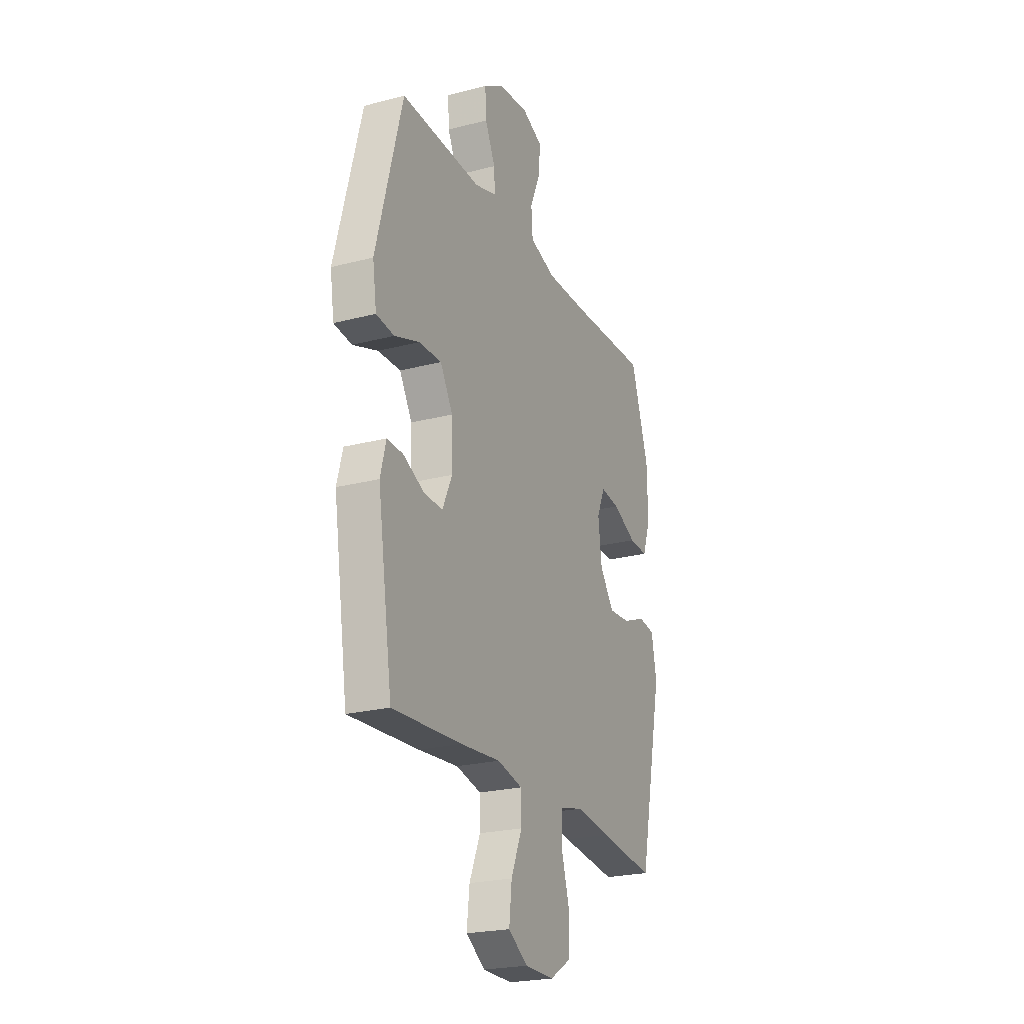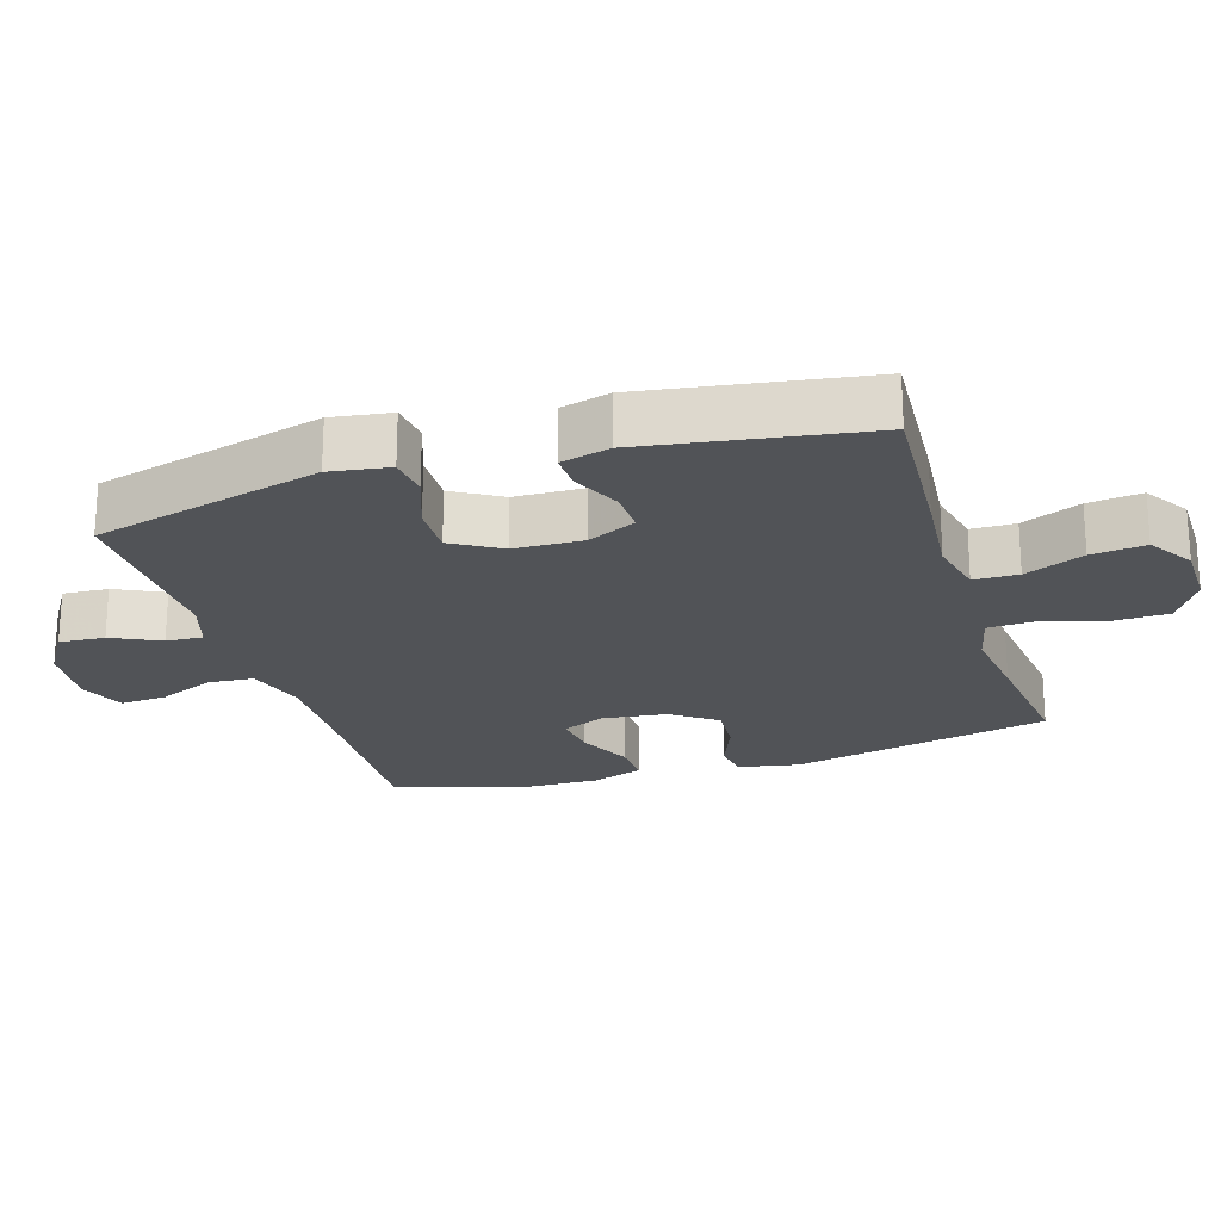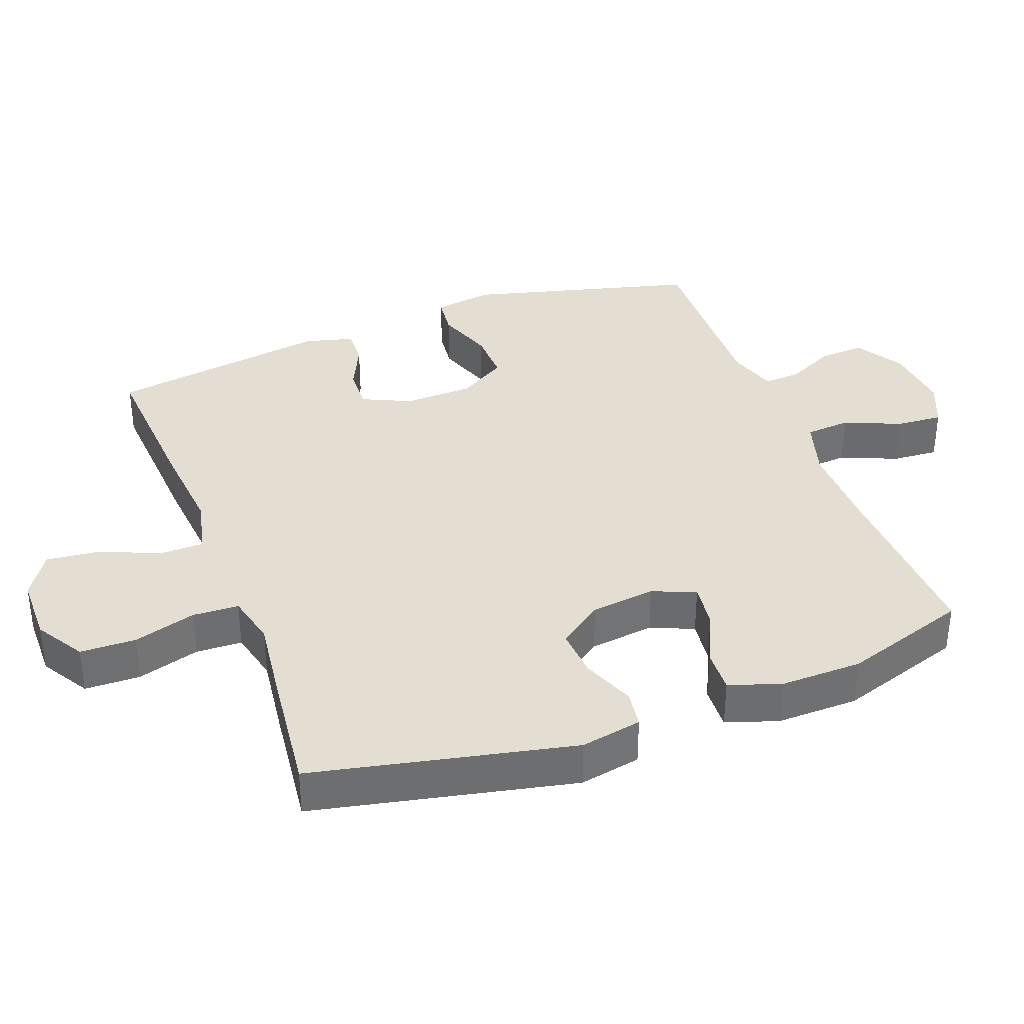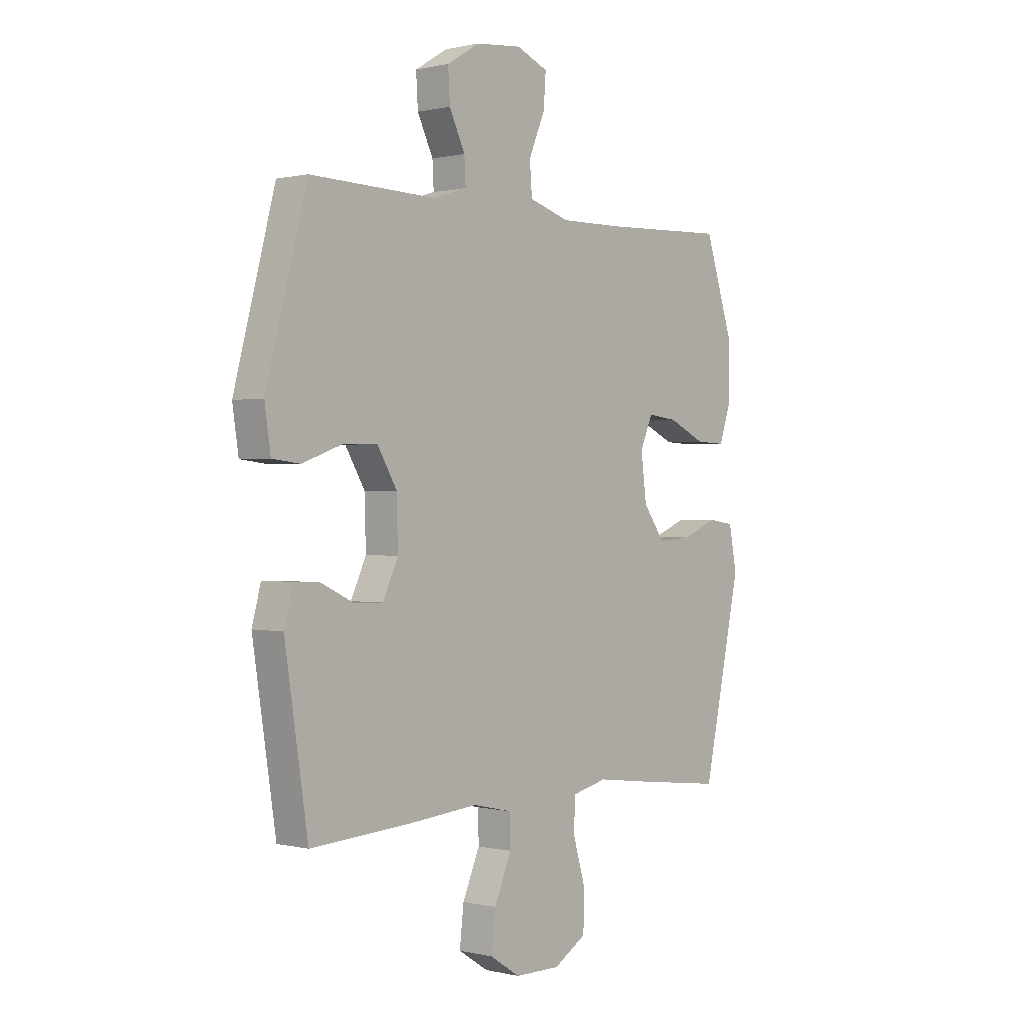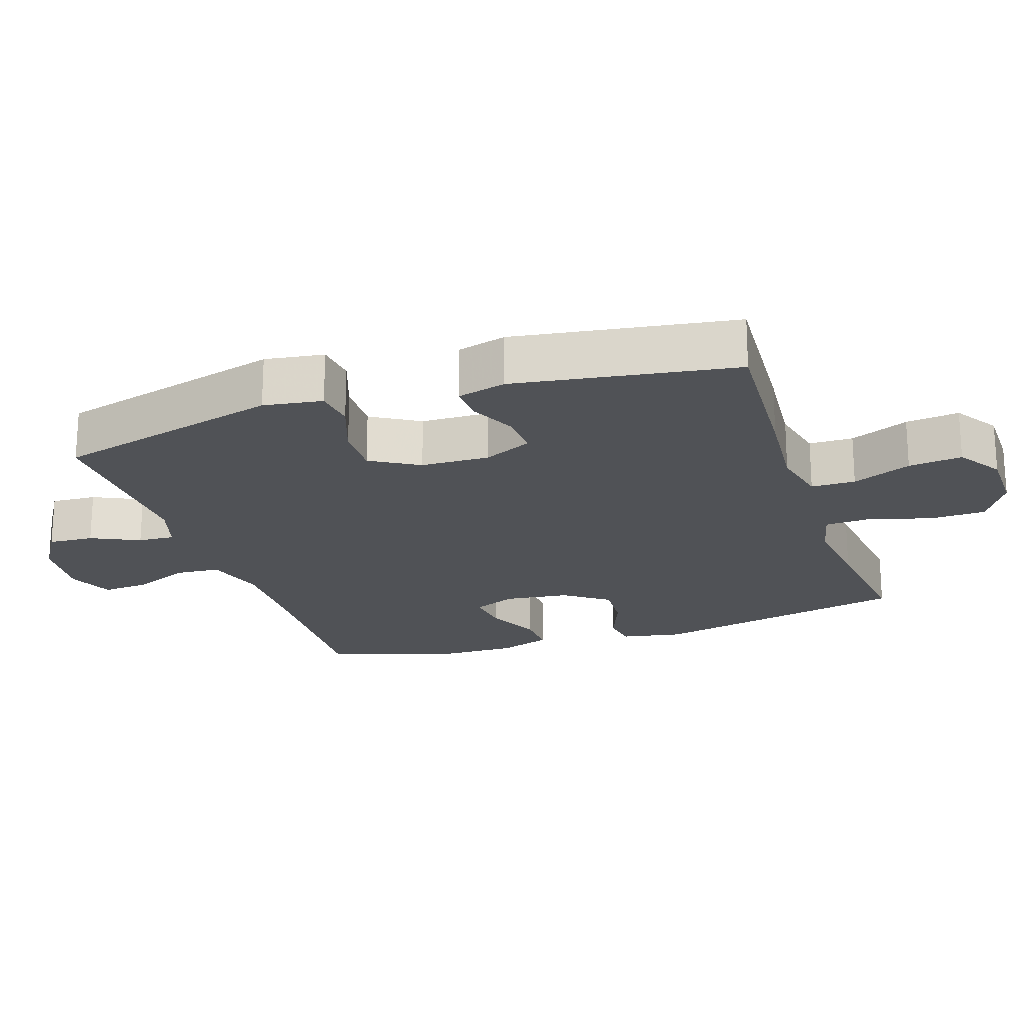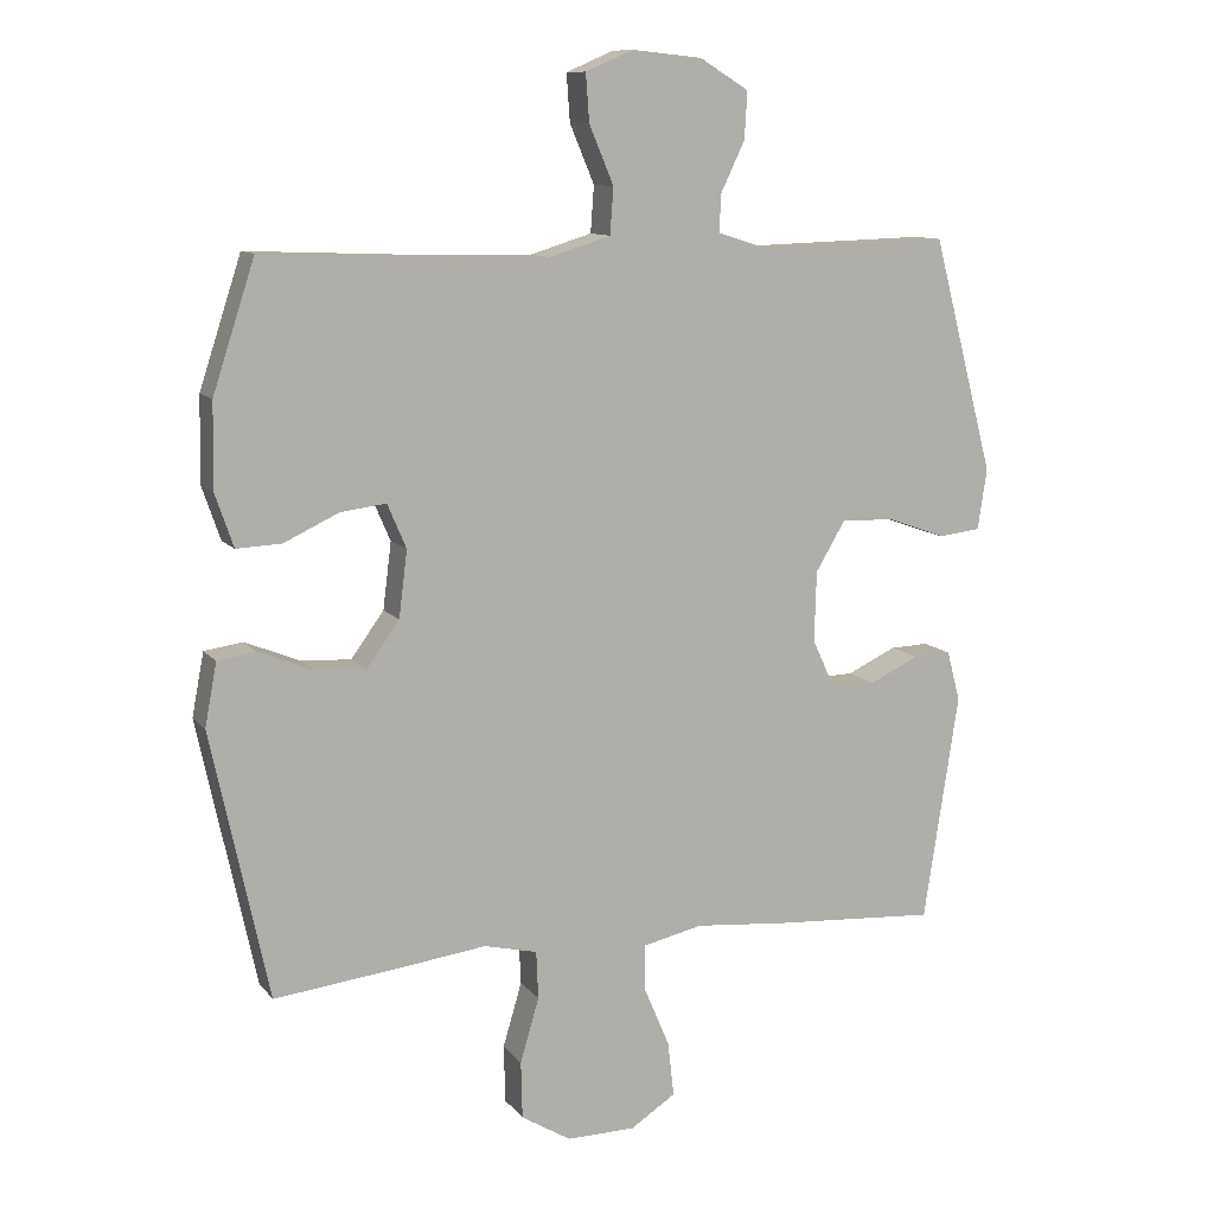
<metadata>
{"format":"obj","ext":"obj","renderer":"f3d","projection":"perspective","resolution":1024,"background":"white","views":[{"elev":-23.4,"azim":113.7,"up":"+Z"},{"elev":-22.2,"azim":107.2,"up":"+Y"},{"elev":36.3,"azim":-110.6,"up":"+Y"},{"elev":0.4,"azim":131.3,"up":"+Z"},{"elev":-21.0,"azim":108.5,"up":"+Y"},{"elev":10.7,"azim":-22.4,"up":"+Z"}]}
</metadata>
<code>
v 0.5 0.07 -0.5
v 0.267 0.07 -0.485
v 0.133 0.07 -0.473
v 0.048 0.07 -0.492
v 0.047 0.07 -0.557
v 0.084 0.07 -0.644
v 0.093 0.07 -0.723
v 0.028 0.07 -0.765
v -0.07 0.07 -0.766
v -0.141 0.07 -0.723
v -0.143 0.07 -0.641
v -0.116 0.07 -0.549
v -0.119 0.07 -0.481
v -0.195 0.07 -0.463
v -0.312 0.07 -0.478
v -0.5 0.07 -0.5
v -0.582 0.07 -0.118
v -0.565 0.07 -0.028
v -0.51 0.07 -0.02
v -0.433 0.07 -0.051
v -0.36 0.07 -0.056
v -0.313 0.07 0.009
v -0.301 0.07 0.104
v -0.328 0.07 0.167
v -0.393 0.07 0.159
v -0.472 0.07 0.122
v -0.536 0.07 0.119
v -0.562 0.07 0.195
v -0.56 0.07 0.316
v -0.5 0.07 0.5
v -0.231 0.07 0.489
v -0.095 0.07 0.487
v -0.007 0.07 0.514
v -0.002 0.07 0.58
v -0.037 0.07 0.663
v -0.042 0.07 0.731
v 0.026 0.07 0.76
v 0.126 0.07 0.75
v 0.196 0.07 0.707
v 0.192 0.07 0.64
v 0.158 0.07 0.569
v 0.155 0.07 0.515
v 0.228 0.07 0.492
v 0.5 0.07 0.5
v 0.588 0.07 0.165
v 0.575 0.07 0.078
v 0.515 0.07 0.071
v 0.431 0.07 0.101
v 0.355 0.07 0.103
v 0.313 0.07 0.032
v 0.31 0.07 -0.069
v 0.343 0.07 -0.14
v 0.406 0.07 -0.138
v 0.477 0.07 -0.105
v 0.531 0.07 -0.103
v 0.55 0.07 -0.175
v 0.5 0 -0.5
v 0.267 0 -0.485
v 0.133 0 -0.473
v 0.048 0 -0.492
v 0.047 0 -0.557
v 0.084 0 -0.644
v 0.093 0 -0.723
v 0.028 0 -0.765
v -0.07 0 -0.766
v -0.141 0 -0.723
v -0.143 0 -0.641
v -0.116 0 -0.549
v -0.119 0 -0.481
v -0.195 0 -0.463
v -0.312 0 -0.478
v -0.5 0 -0.5
v -0.582 0 -0.118
v -0.565 0 -0.028
v -0.51 0 -0.02
v -0.433 0 -0.051
v -0.36 0 -0.056
v -0.313 0 0.009
v -0.301 0 0.104
v -0.328 0 0.167
v -0.393 0 0.159
v -0.472 0 0.122
v -0.536 0 0.119
v -0.562 0 0.195
v -0.56 0 0.316
v -0.5 0 0.5
v -0.231 0 0.489
v -0.095 0 0.487
v -0.007 0 0.514
v -0.002 0 0.58
v -0.037 0 0.663
v -0.042 0 0.731
v 0.026 0 0.76
v 0.126 0 0.75
v 0.196 0 0.707
v 0.192 0 0.64
v 0.158 0 0.569
v 0.155 0 0.515
v 0.228 0 0.492
v 0.5 0 0.5
v 0.588 0 0.165
v 0.575 0 0.078
v 0.515 0 0.071
v 0.431 0 0.101
v 0.355 0 0.103
v 0.313 0 0.032
v 0.31 0 -0.069
v 0.343 0 -0.14
v 0.406 0 -0.138
v 0.477 0 -0.105
v 0.531 0 -0.103
v 0.55 0 -0.175
f 1 2 3
f 56 1 3
f 55 56 3
f 54 55 3
f 53 54 3
f 52 53 3 4
f 51 52 4
f 50 51 4
f 46 47 48
f 45 46 48
f 44 45 48
f 43 44 48
f 42 43 48 49
f 39 40 41
f 38 39 41
f 37 38 41
f 36 37 41
f 35 36 41
f 34 35 41
f 33 34 41 42
f 42 49 50
f 33 42 50
f 32 33 50
f 29 30 31
f 28 29 31
f 27 28 31
f 26 27 31
f 25 26 31
f 24 25 31 32
f 18 19 20
f 17 18 20
f 16 17 20
f 15 16 20
f 14 15 20
f 13 14 20 21
f 10 11 12
f 9 10 12
f 8 9 12
f 7 8 12
f 6 7 12
f 5 6 12
f 4 5 12 13
f 32 50 4
f 24 32 4
f 23 24 4
f 13 21 22
f 4 13 22 23
f 59 58 57
f 59 57 112
f 59 112 111
f 59 111 110
f 59 110 109
f 60 59 109 108
f 60 108 107
f 60 107 106
f 104 103 102
f 104 102 101
f 104 101 100
f 104 100 99
f 105 104 99 98
f 97 96 95
f 97 95 94
f 97 94 93
f 97 93 92
f 97 92 91
f 97 91 90
f 98 97 90 89
f 106 105 98
f 106 98 89
f 106 89 88
f 87 86 85
f 87 85 84
f 87 84 83
f 87 83 82
f 87 82 81
f 88 87 81 80
f 76 75 74
f 76 74 73
f 76 73 72
f 76 72 71
f 76 71 70
f 77 76 70 69
f 68 67 66
f 68 66 65
f 68 65 64
f 68 64 63
f 68 63 62
f 68 62 61
f 69 68 61 60
f 60 106 88
f 60 88 80
f 60 80 79
f 78 77 69
f 79 78 69 60
f 1 57 58 2
f 2 58 59 3
f 3 59 60 4
f 4 60 61 5
f 5 61 62 6
f 6 62 63 7
f 7 63 64 8
f 8 64 65 9
f 9 65 66 10
f 10 66 67 11
f 11 67 68 12
f 12 68 69 13
f 13 69 70 14
f 14 70 71 15
f 15 71 72 16
f 16 72 73 17
f 17 73 74 18
f 18 74 75 19
f 19 75 76 20
f 20 76 77 21
f 21 77 78 22
f 22 78 79 23
f 23 79 80 24
f 24 80 81 25
f 25 81 82 26
f 26 82 83 27
f 27 83 84 28
f 28 84 85 29
f 29 85 86 30
f 30 86 87 31
f 31 87 88 32
f 32 88 89 33
f 33 89 90 34
f 34 90 91 35
f 35 91 92 36
f 36 92 93 37
f 37 93 94 38
f 38 94 95 39
f 39 95 96 40
f 40 96 97 41
f 41 97 98 42
f 42 98 99 43
f 43 99 100 44
f 44 100 101 45
f 45 101 102 46
f 46 102 103 47
f 47 103 104 48
f 48 104 105 49
f 49 105 106 50
f 50 106 107 51
f 51 107 108 52
f 52 108 109 53
f 53 109 110 54
f 54 110 111 55
f 55 111 112 56
f 56 112 57 1

</code>
